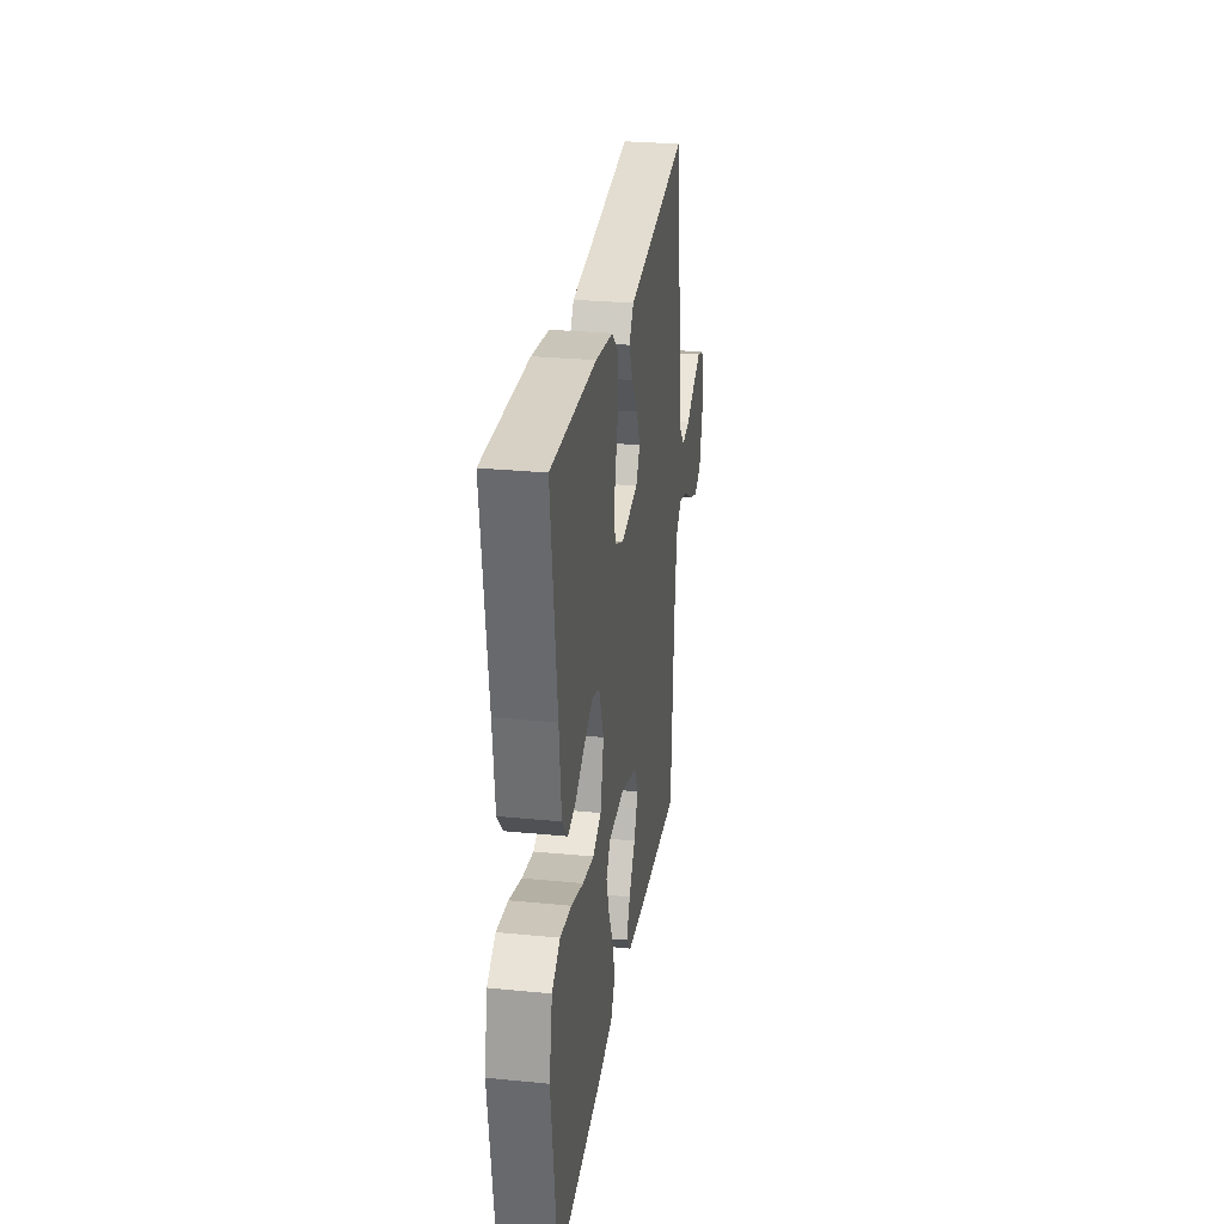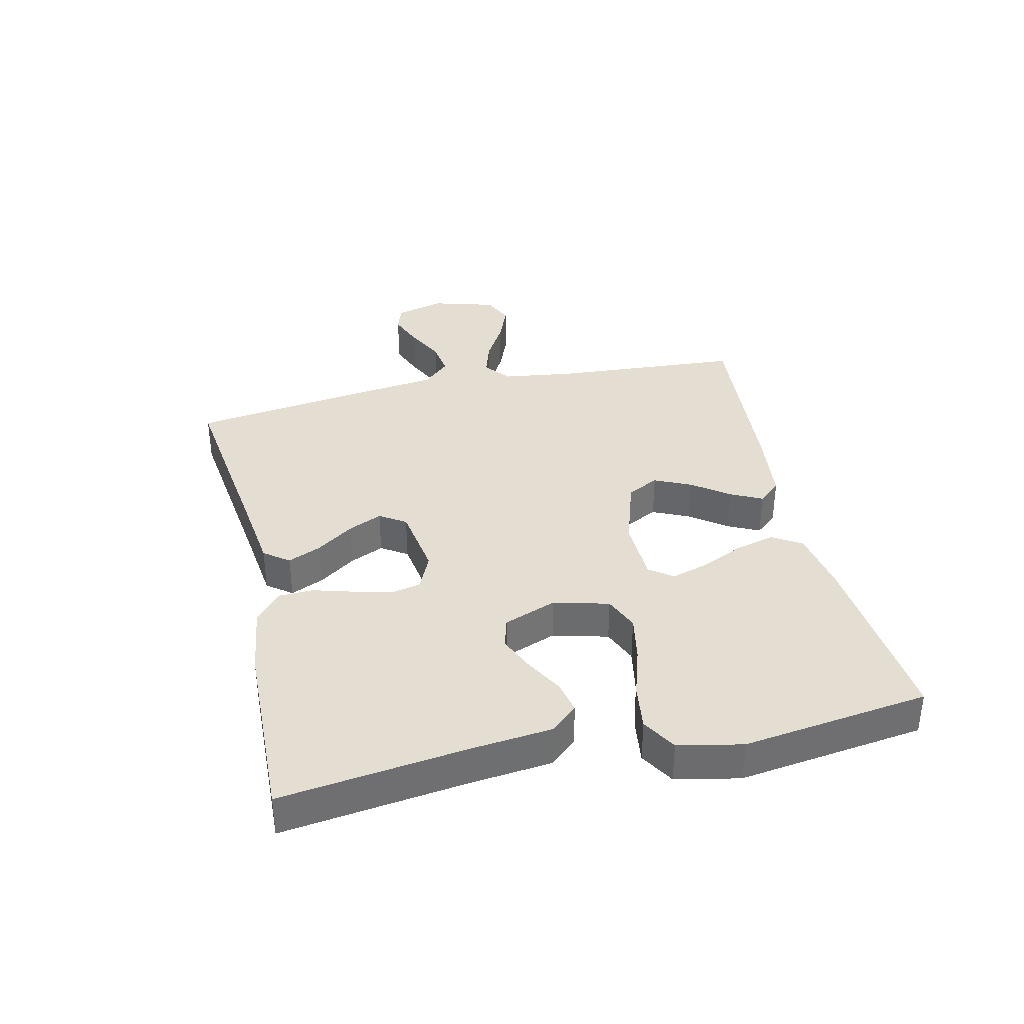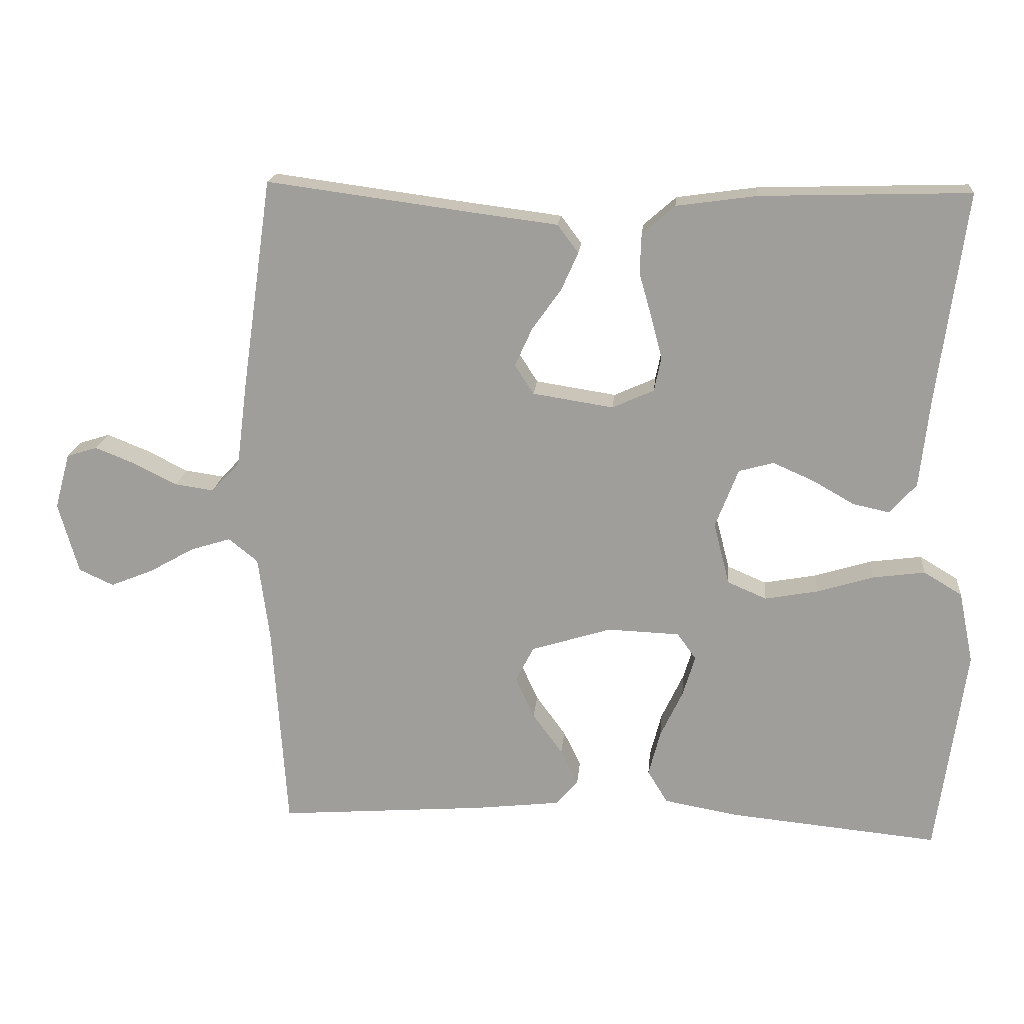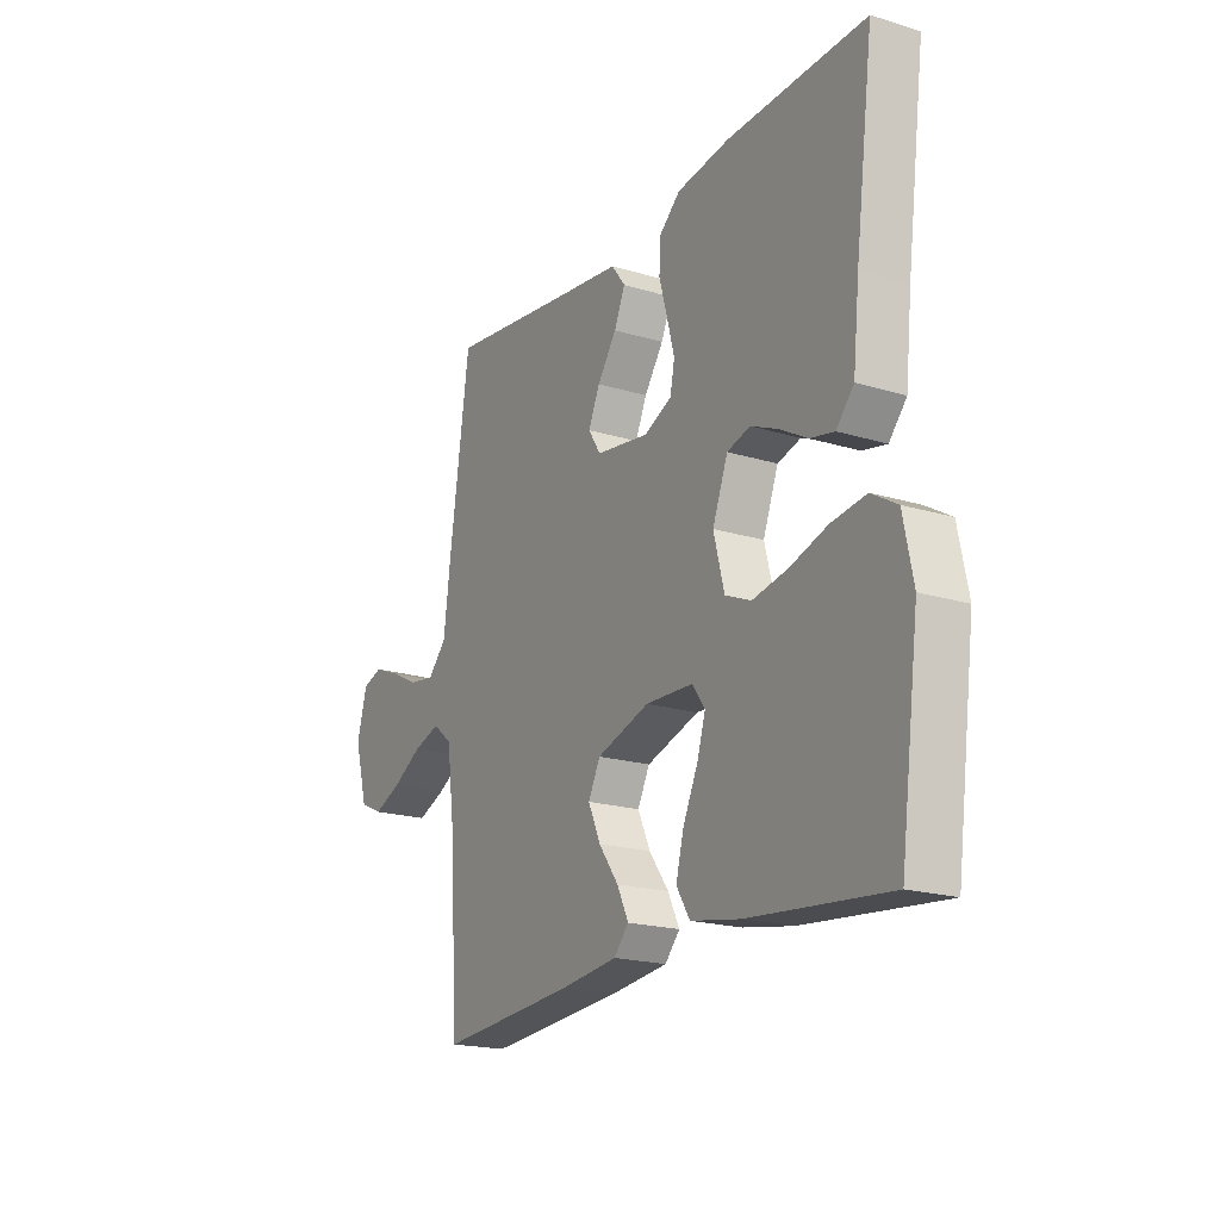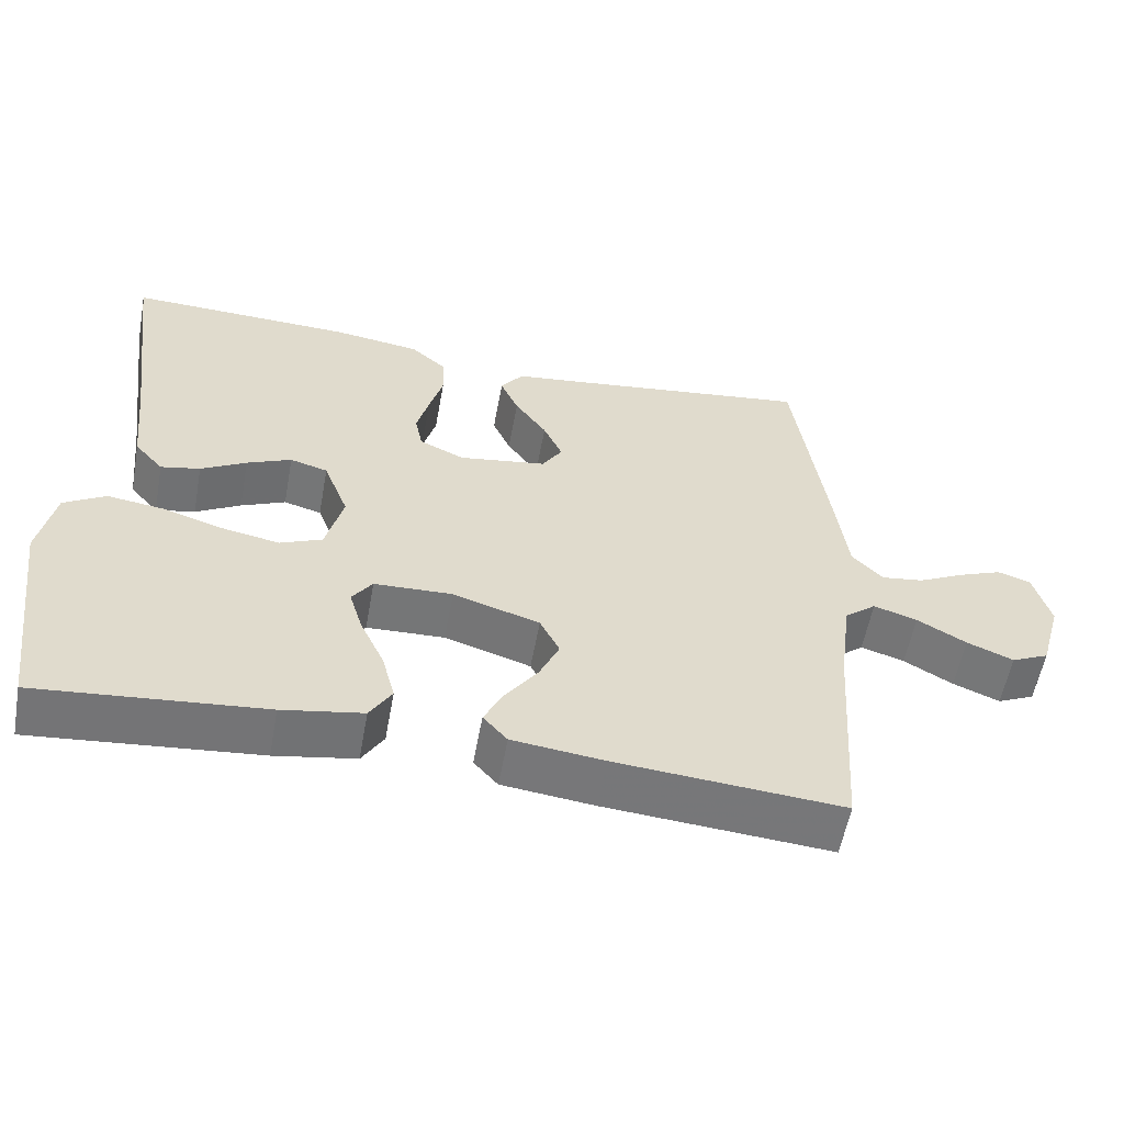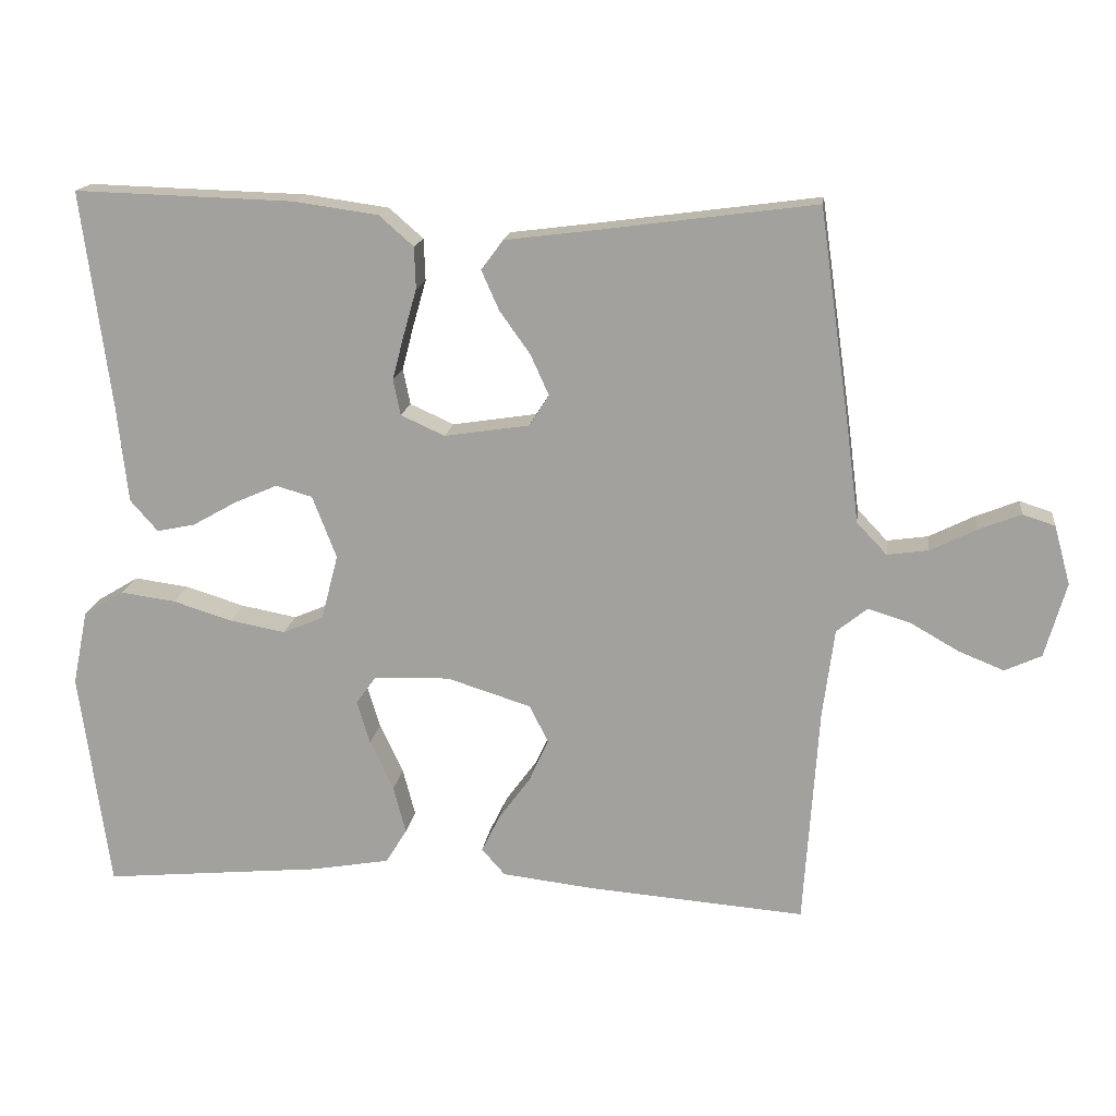
<metadata>
{"format":"obj","ext":"obj","renderer":"f3d","projection":"perspective","resolution":1024,"background":"white","views":[{"elev":28.3,"azim":98.4,"up":"+Z"},{"elev":36.3,"azim":77.3,"up":"+Y"},{"elev":18.3,"azim":5.3,"up":"+Z"},{"elev":-19.5,"azim":60.4,"up":"+Z"},{"elev":-56.9,"azim":169.6,"up":"+Z"},{"elev":16.3,"azim":-172.5,"up":"+Z"}]}
</metadata>
<code>
v -0.5 0.07 -0.5
v -0.52 0.07 -0.2
v -0.536 0.07 -0.079
v -0.578 0.07 -0.045
v -0.636 0.07 -0.063
v -0.701 0.07 -0.1
v -0.763 0.07 -0.125
v -0.813 0.07 -0.102
v -0.842 0.07 0
v -0.82 0.07 0.08
v -0.776 0.07 0.094
v -0.718 0.07 0.071
v -0.656 0.07 0.04
v -0.6 0.07 0.032
v -0.559 0.07 0.075
v -0.543 0.07 0.2
v -0.5 0.07 0.5
v -0.2 0.07 0.46
v -0.082 0.07 0.445
v -0.052 0.07 0.405
v -0.076 0.07 0.351
v -0.118 0.07 0.292
v -0.143 0.07 0.237
v -0.116 0.07 0.195
v 0 0.07 0.177
v 0.06 0.07 0.204
v 0.07 0.07 0.253
v 0.054 0.07 0.314
v 0.036 0.07 0.377
v 0.038 0.07 0.434
v 0.085 0.07 0.475
v 0.2 0.07 0.491
v 0.5 0.07 0.5
v 0.46 0.07 0.2
v 0.446 0.07 0.071
v 0.408 0.07 0.028
v 0.356 0.07 0.039
v 0.296 0.07 0.073
v 0.237 0.07 0.099
v 0.187 0.07 0.085
v 0.154 0.07 0
v 0.177 0.07 -0.089
v 0.233 0.07 -0.113
v 0.309 0.07 -0.099
v 0.39 0.07 -0.074
v 0.465 0.07 -0.064
v 0.52 0.07 -0.097
v 0.541 0.07 -0.2
v 0.5 0.07 -0.5
v 0.2 0.07 -0.471
v 0.093 0.07 -0.452
v 0.064 0.07 -0.405
v 0.081 0.07 -0.34
v 0.113 0.07 -0.272
v 0.131 0.07 -0.213
v 0.104 0.07 -0.175
v 0 0.07 -0.171
v -0.115 0.07 -0.207
v -0.141 0.07 -0.258
v -0.114 0.07 -0.317
v -0.071 0.07 -0.376
v -0.046 0.07 -0.427
v -0.078 0.07 -0.463
v -0.2 0.07 -0.477
v -0.5 0 -0.5
v -0.52 0 -0.2
v -0.536 0 -0.079
v -0.578 0 -0.045
v -0.636 0 -0.063
v -0.701 0 -0.1
v -0.763 0 -0.125
v -0.813 0 -0.102
v -0.842 0 0
v -0.82 0 0.08
v -0.776 0 0.094
v -0.718 0 0.071
v -0.656 0 0.04
v -0.6 0 0.032
v -0.559 0 0.075
v -0.543 0 0.2
v -0.5 0 0.5
v -0.2 0 0.46
v -0.082 0 0.445
v -0.052 0 0.405
v -0.076 0 0.351
v -0.118 0 0.292
v -0.143 0 0.237
v -0.116 0 0.195
v 0 0 0.177
v 0.06 0 0.204
v 0.07 0 0.253
v 0.054 0 0.314
v 0.036 0 0.377
v 0.038 0 0.434
v 0.085 0 0.475
v 0.2 0 0.491
v 0.5 0 0.5
v 0.46 0 0.2
v 0.446 0 0.071
v 0.408 0 0.028
v 0.356 0 0.039
v 0.296 0 0.073
v 0.237 0 0.099
v 0.187 0 0.085
v 0.154 0 0
v 0.177 0 -0.089
v 0.233 0 -0.113
v 0.309 0 -0.099
v 0.39 0 -0.074
v 0.465 0 -0.064
v 0.52 0 -0.097
v 0.541 0 -0.2
v 0.5 0 -0.5
v 0.2 0 -0.471
v 0.093 0 -0.452
v 0.064 0 -0.405
v 0.081 0 -0.34
v 0.113 0 -0.272
v 0.131 0 -0.213
v 0.104 0 -0.175
v 0 0 -0.171
v -0.115 0 -0.207
v -0.141 0 -0.258
v -0.114 0 -0.317
v -0.071 0 -0.376
v -0.046 0 -0.427
v -0.078 0 -0.463
v -0.2 0 -0.477
f 63 64 1 2
f 60 61 62 63
f 59 60 63 2
f 58 59 2 3
f 57 58 3 4
f 56 57 4
f 51 52 53 54
f 51 54 55
f 50 51 55
f 49 50 55
f 48 49 55 56
f 44 45 46 47
f 43 44 47 48
f 35 36 37 38
f 34 35 38 39
f 33 34 39 40
f 31 32 33 40
f 28 29 30 31
f 27 28 31 40
f 19 20 21 22
f 18 19 22 23
f 15 16 17 18
f 15 18 23
f 14 15 23 24
f 10 11 12 13
f 8 9 10 13
f 8 13 14
f 5 6 7 8
f 4 5 8 14
f 43 48 56 4
f 26 27 40 41
f 25 26 41 42
f 24 25 42
f 14 24 42
f 4 14 42 43
f 66 65 128 127
f 127 126 125 124
f 66 127 124 123
f 67 66 123 122
f 68 67 122 121
f 68 121 120
f 118 117 116 115
f 119 118 115
f 119 115 114
f 119 114 113
f 120 119 113 112
f 111 110 109 108
f 112 111 108 107
f 102 101 100 99
f 103 102 99 98
f 104 103 98 97
f 104 97 96 95
f 95 94 93 92
f 104 95 92 91
f 86 85 84 83
f 87 86 83 82
f 82 81 80 79
f 87 82 79
f 88 87 79 78
f 77 76 75 74
f 77 74 73 72
f 78 77 72
f 72 71 70 69
f 78 72 69 68
f 68 120 112 107
f 105 104 91 90
f 106 105 90 89
f 106 89 88
f 106 88 78
f 107 106 78 68
f 1 65 66 2
f 2 66 67 3
f 3 67 68 4
f 4 68 69 5
f 5 69 70 6
f 6 70 71 7
f 7 71 72 8
f 8 72 73 9
f 9 73 74 10
f 10 74 75 11
f 11 75 76 12
f 12 76 77 13
f 13 77 78 14
f 14 78 79 15
f 15 79 80 16
f 16 80 81 17
f 17 81 82 18
f 18 82 83 19
f 19 83 84 20
f 20 84 85 21
f 21 85 86 22
f 22 86 87 23
f 23 87 88 24
f 24 88 89 25
f 25 89 90 26
f 26 90 91 27
f 27 91 92 28
f 28 92 93 29
f 29 93 94 30
f 30 94 95 31
f 31 95 96 32
f 32 96 97 33
f 33 97 98 34
f 34 98 99 35
f 35 99 100 36
f 36 100 101 37
f 37 101 102 38
f 38 102 103 39
f 39 103 104 40
f 40 104 105 41
f 41 105 106 42
f 42 106 107 43
f 43 107 108 44
f 44 108 109 45
f 45 109 110 46
f 46 110 111 47
f 47 111 112 48
f 48 112 113 49
f 49 113 114 50
f 50 114 115 51
f 51 115 116 52
f 52 116 117 53
f 53 117 118 54
f 54 118 119 55
f 55 119 120 56
f 56 120 121 57
f 57 121 122 58
f 58 122 123 59
f 59 123 124 60
f 60 124 125 61
f 61 125 126 62
f 62 126 127 63
f 63 127 128 64
f 64 128 65 1

</code>
